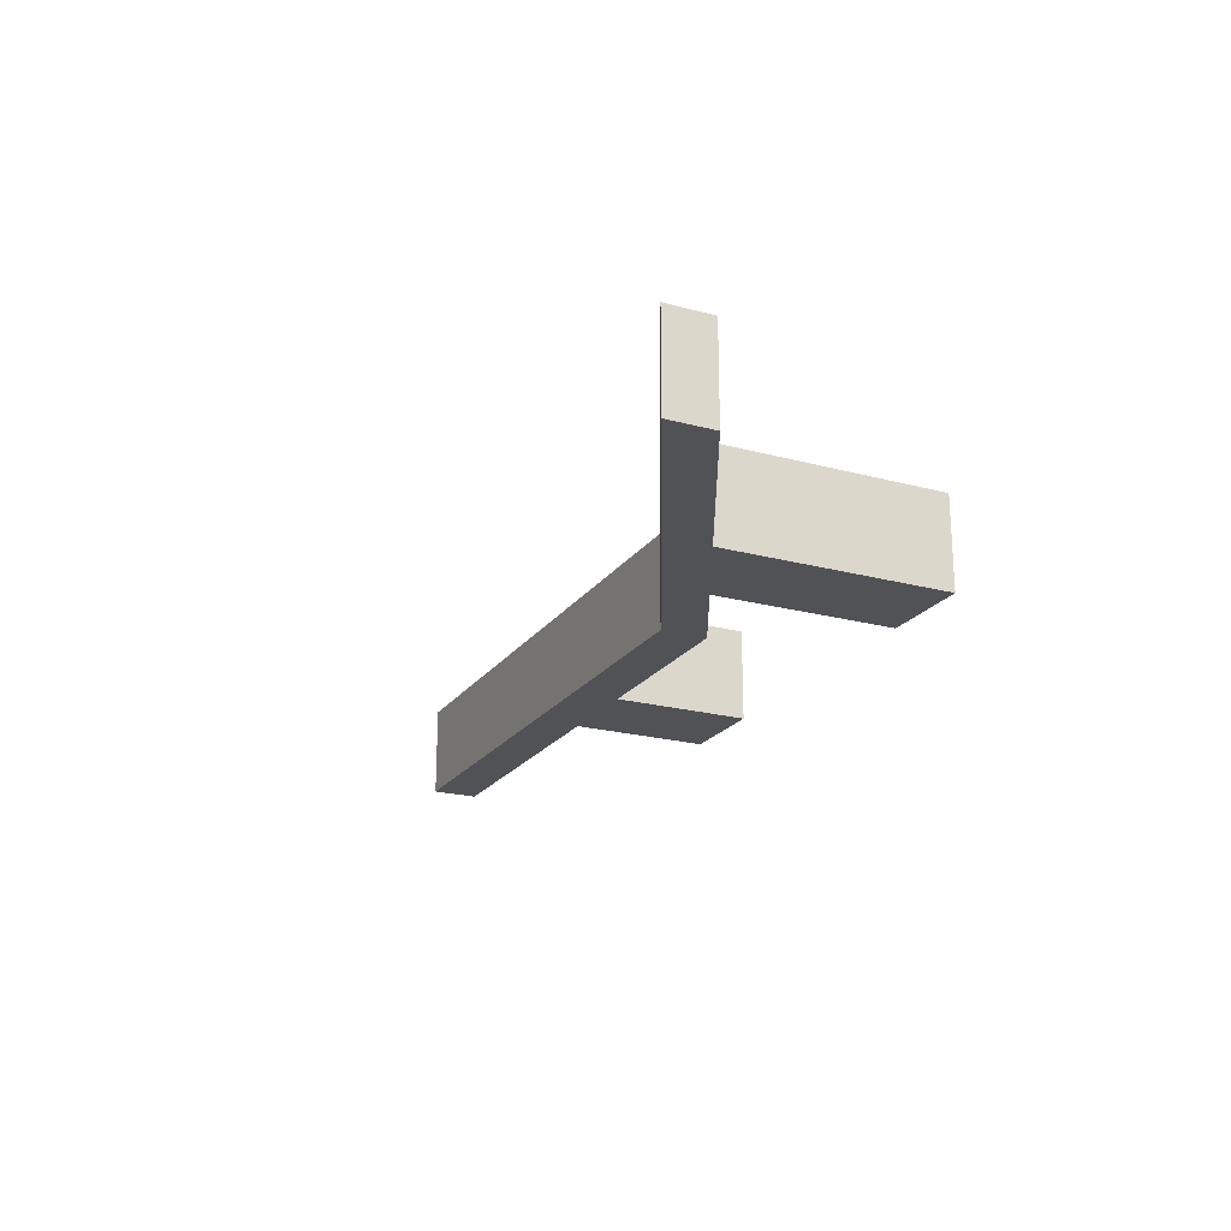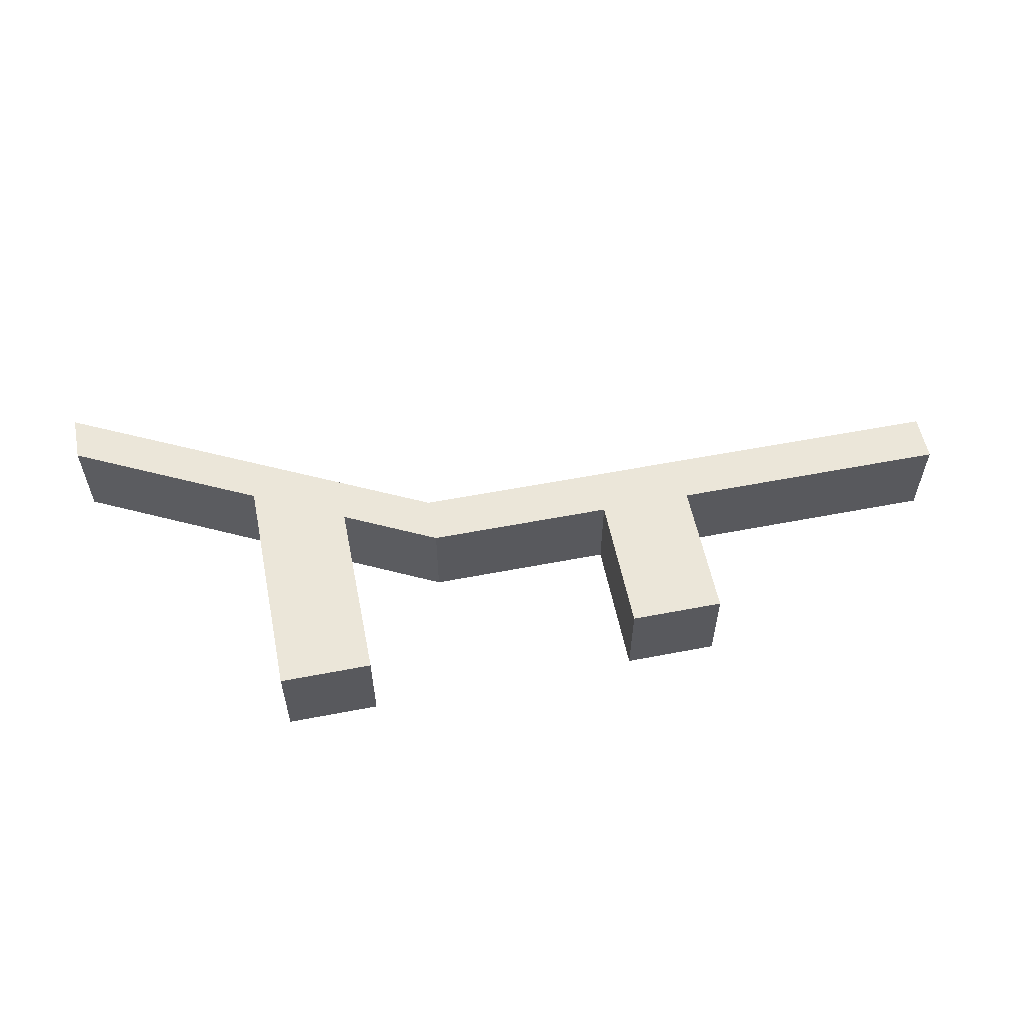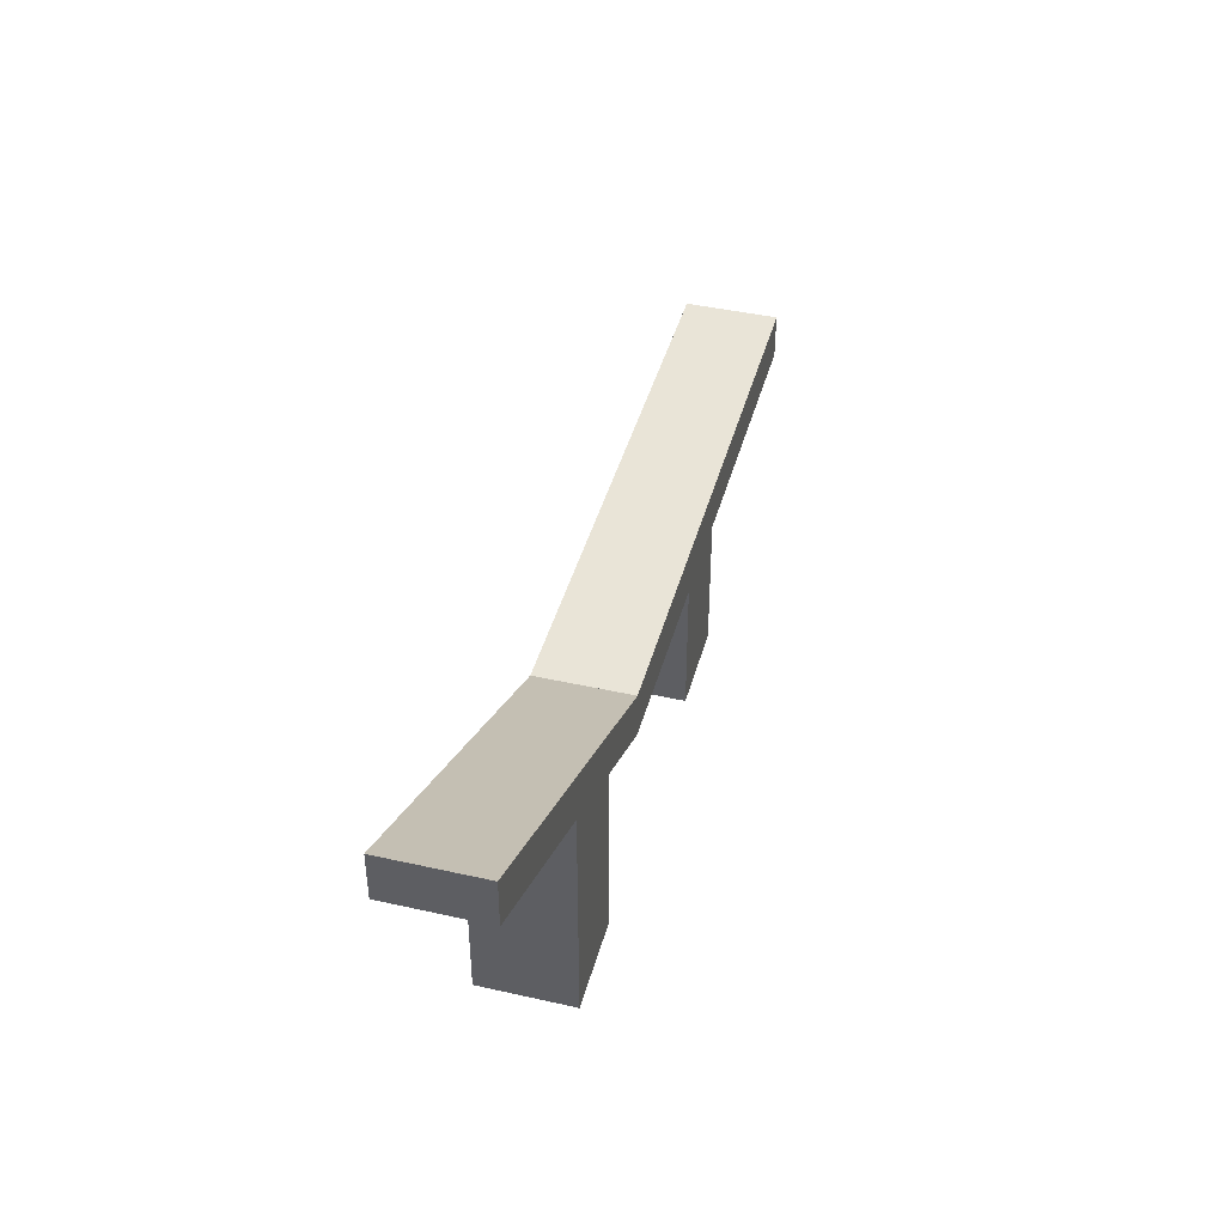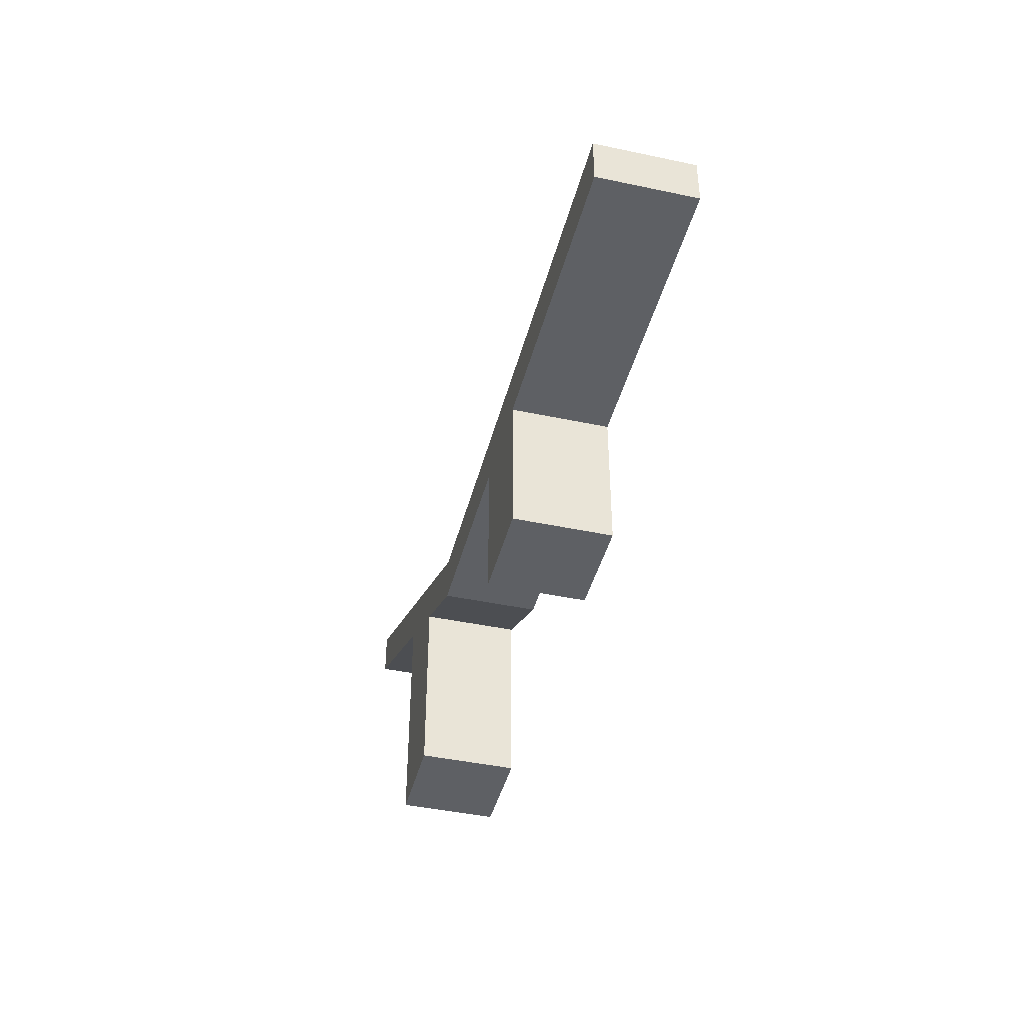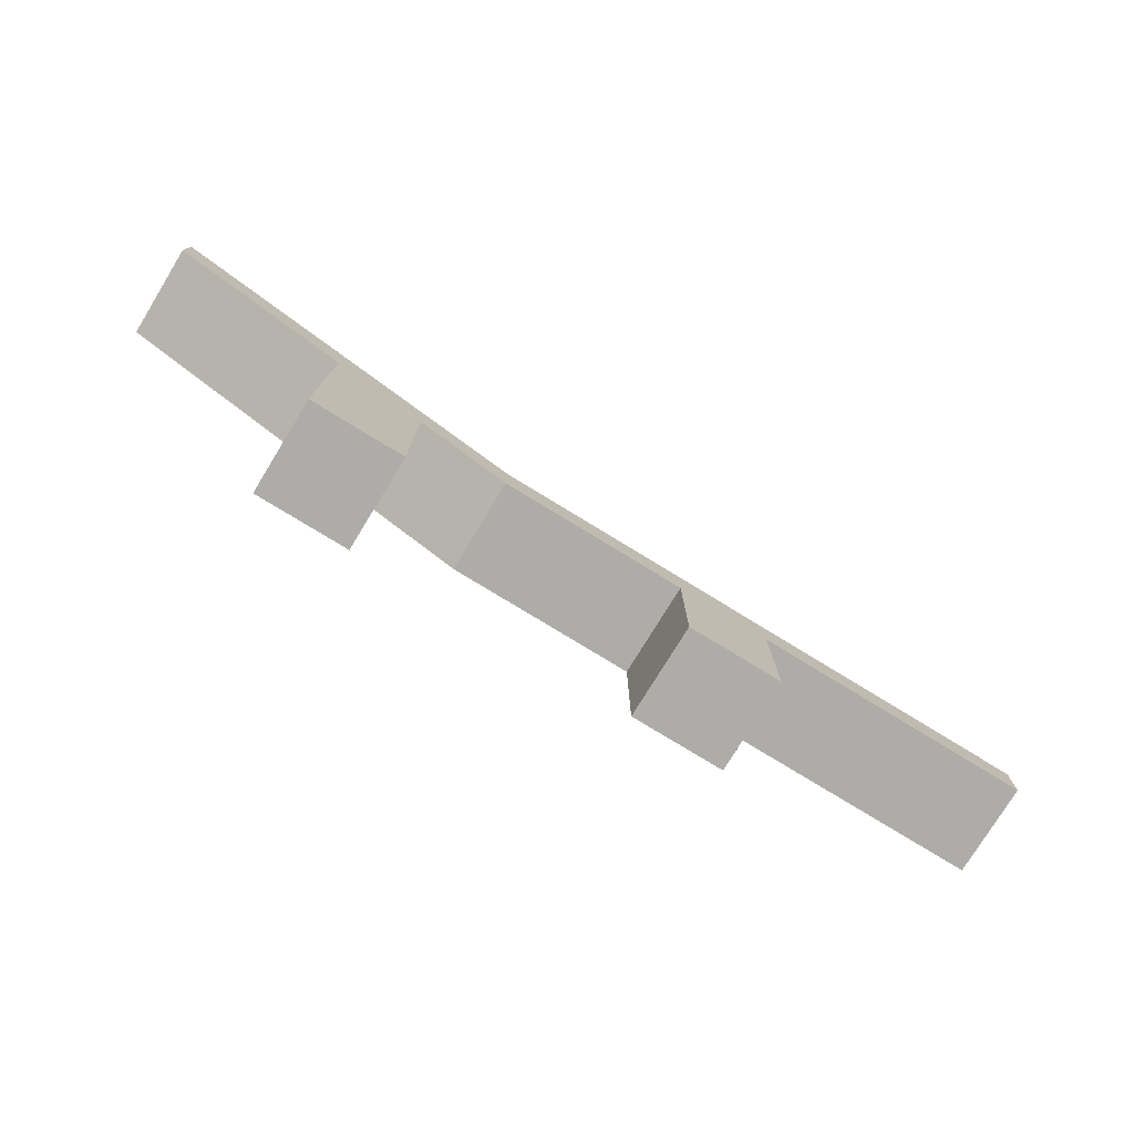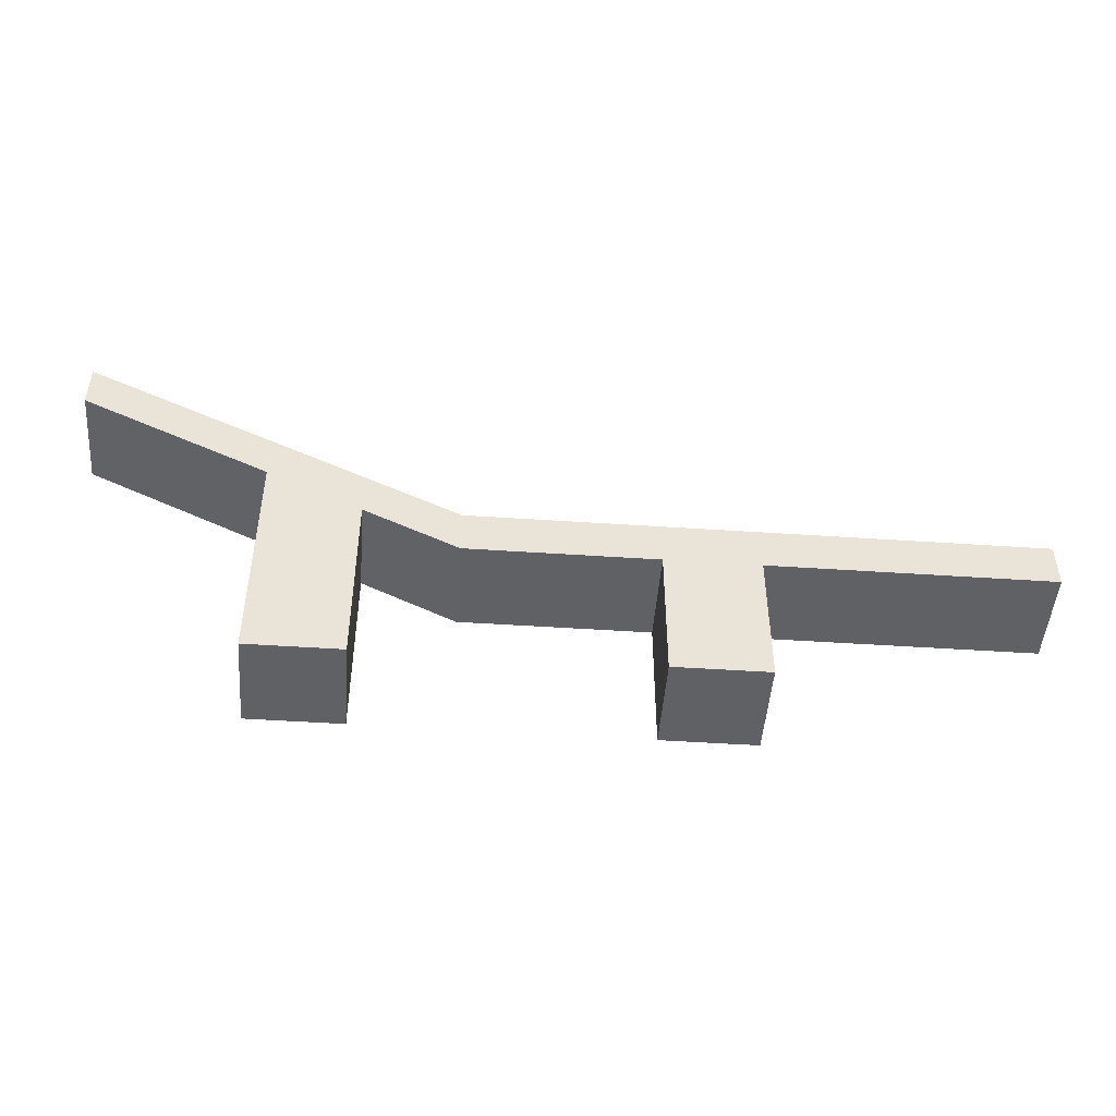
<metadata>
{"format":"obj","ext":"obj","renderer":"f3d","projection":"perspective","resolution":1024,"background":"white","views":[{"elev":-21.3,"azim":-115.5,"up":"+Z"},{"elev":56.8,"azim":-11.4,"up":"+Z"},{"elev":42.8,"azim":-75.0,"up":"+Y"},{"elev":-42.9,"azim":75.8,"up":"+Y"},{"elev":-77.0,"azim":-31.5,"up":"+Y"},{"elev":-48.3,"azim":-4.3,"up":"+Y"}]}
</metadata>
<code>
g default
v 168 0 53.5
v 168 0 52.5
v 168 3 53.5
v 168 3 52.5
v 169 2.5 53.5
v 169 2.5 52.5
v 168 2.5 53.5
v 168 2.5 52.5
v 169 2 52.5
v 169 2 53.5
v 166 3.5 53.5
v 166 3.5 52.5
v 166 4 53.5
v 166 4 52.5
v 169 -0 52.5
v 169 -0 53.5
v 170 2 52.5
v 170 2 53.5
v 170 1.5 53.5
v 170 1.5 52.5
v 172 -0 53.5
v 172 1.5 53.5
v 172 2 53.5
v 172 2 52.5
v 172 1.5 52.5
v 172 0 52.5
v 173 -0 53.5
v 173 1.5 53.5
v 173 2 53.5
v 173 2 52.5
v 173 1.5 52.5
v 173 0 52.5
v 170 1.5 53.5
v 170 2 53.5
v 170 2 52.5
v 170 1.5 52.5
v 176 2 53.5
v 176 2 52.5
v 176 1.5 52.5
v 176 1.5 53.5
g Rail_LRG_StairCon_SML
f 4 3 5 6
f 2 1 7 8
f 1 16 10 7
f 12 11 13 14
f 9 8 4 6
f 7 10 5 3
f 8 7 11 12
f 7 3 13 11
f 3 4 14 13
f 4 8 12 14
f 2 8 9 15
f 15 9 10 16
f 2 15 16 1
f 18 17 6 5
f 19 18 5 10
f 20 19 10 9
f 17 20 9 6
f 22 21 27 28
f 23 22 28 29
f 24 23 29 30
f 30 31 25 24
f 31 32 26 25
f 28 27 32 31
f 33 34 35 36
f 21 22 25 26
f 26 32 27 21
f 29 28 40 37
f 28 31 39 40
f 31 30 38 39
f 30 29 37 38
f 22 23 34 33
f 23 24 35 34
f 24 25 36 35
f 25 22 33 36
f 38 37 40 39

</code>
